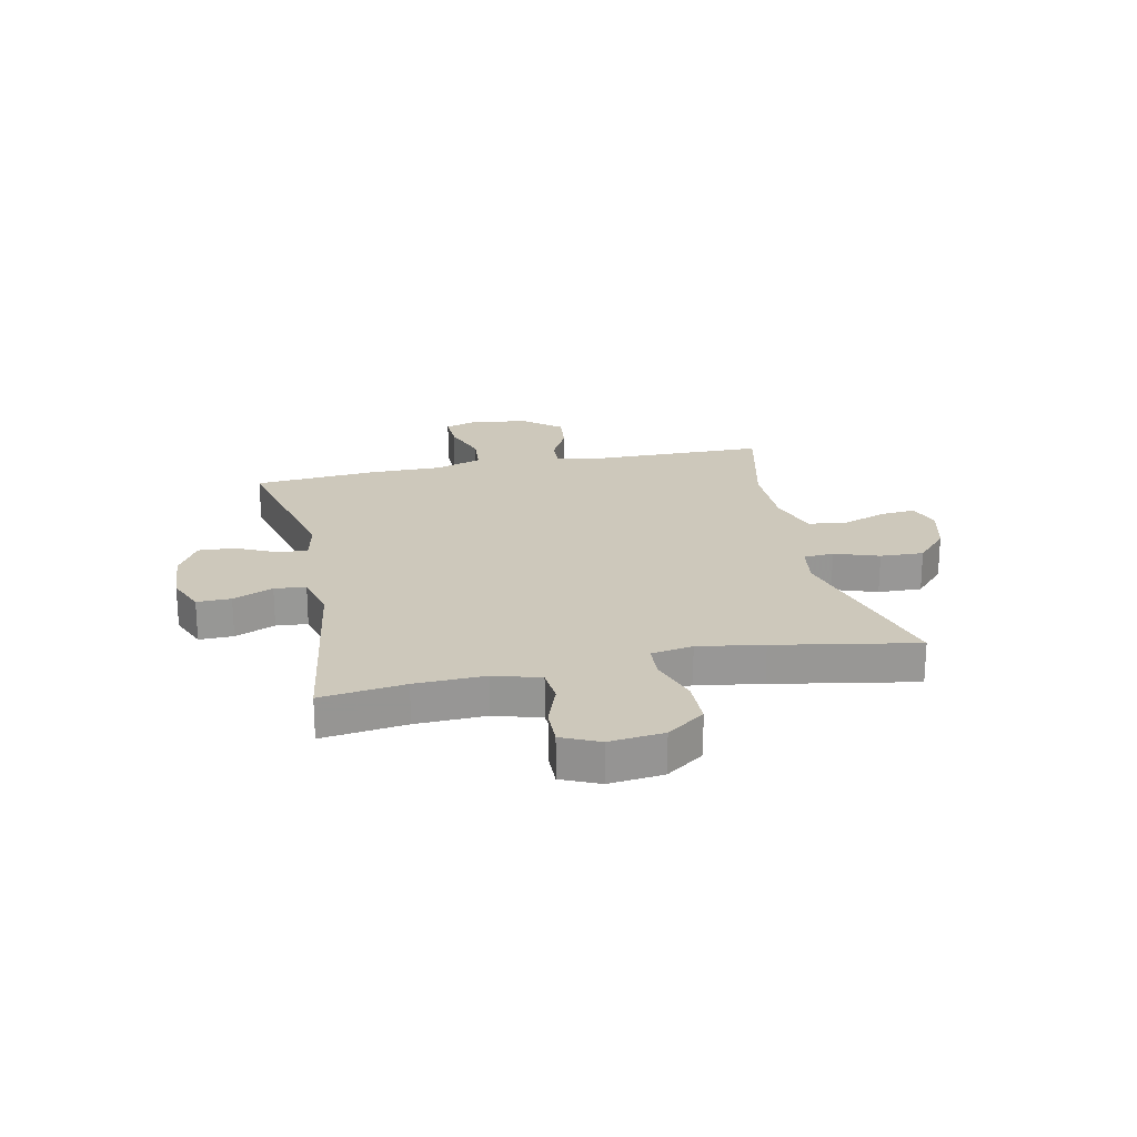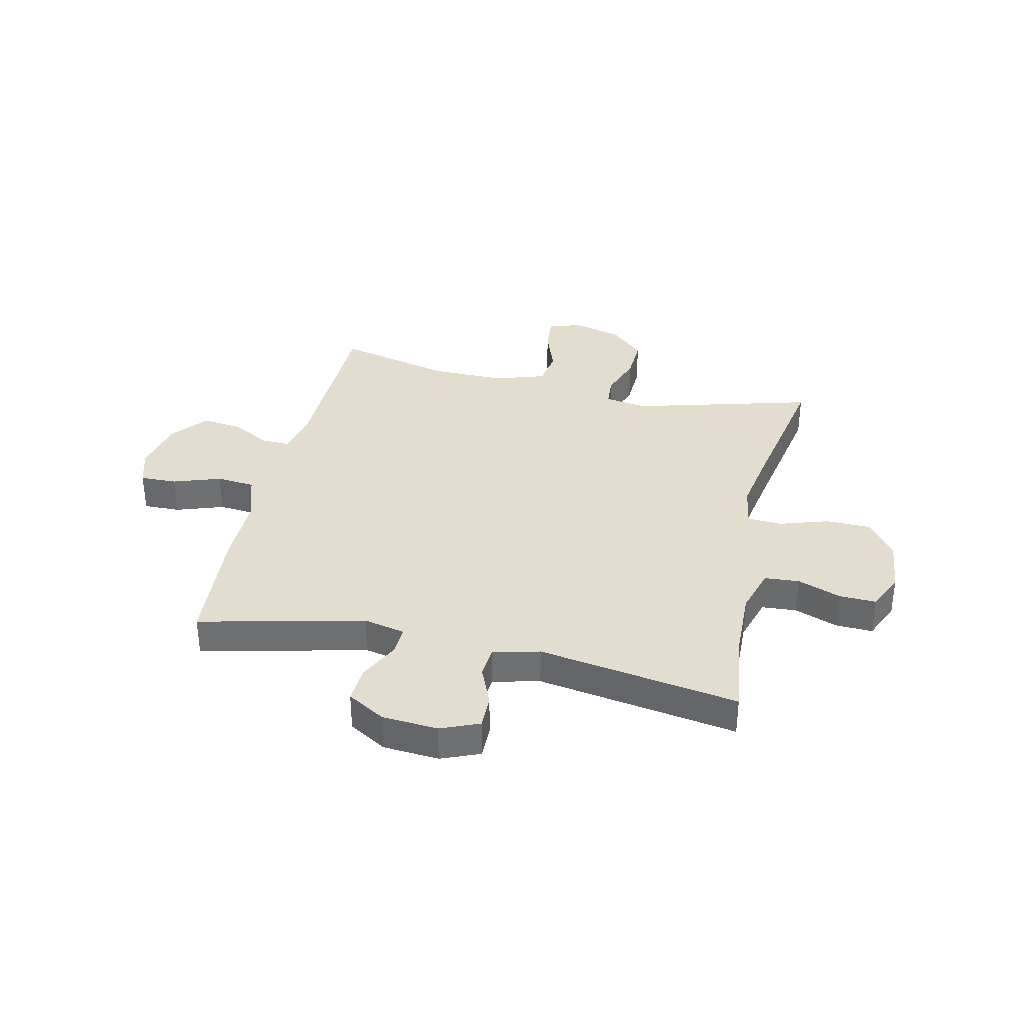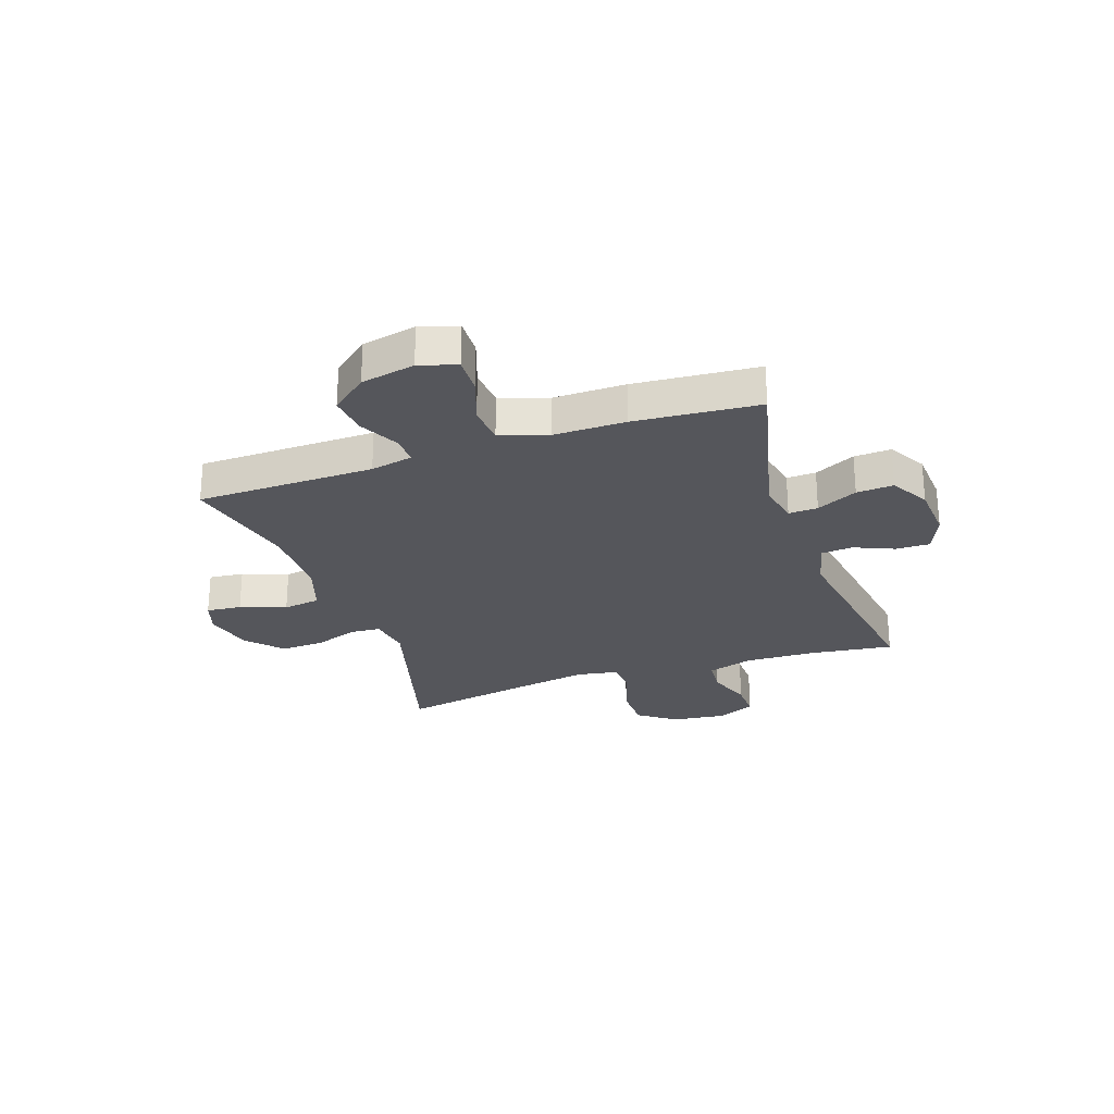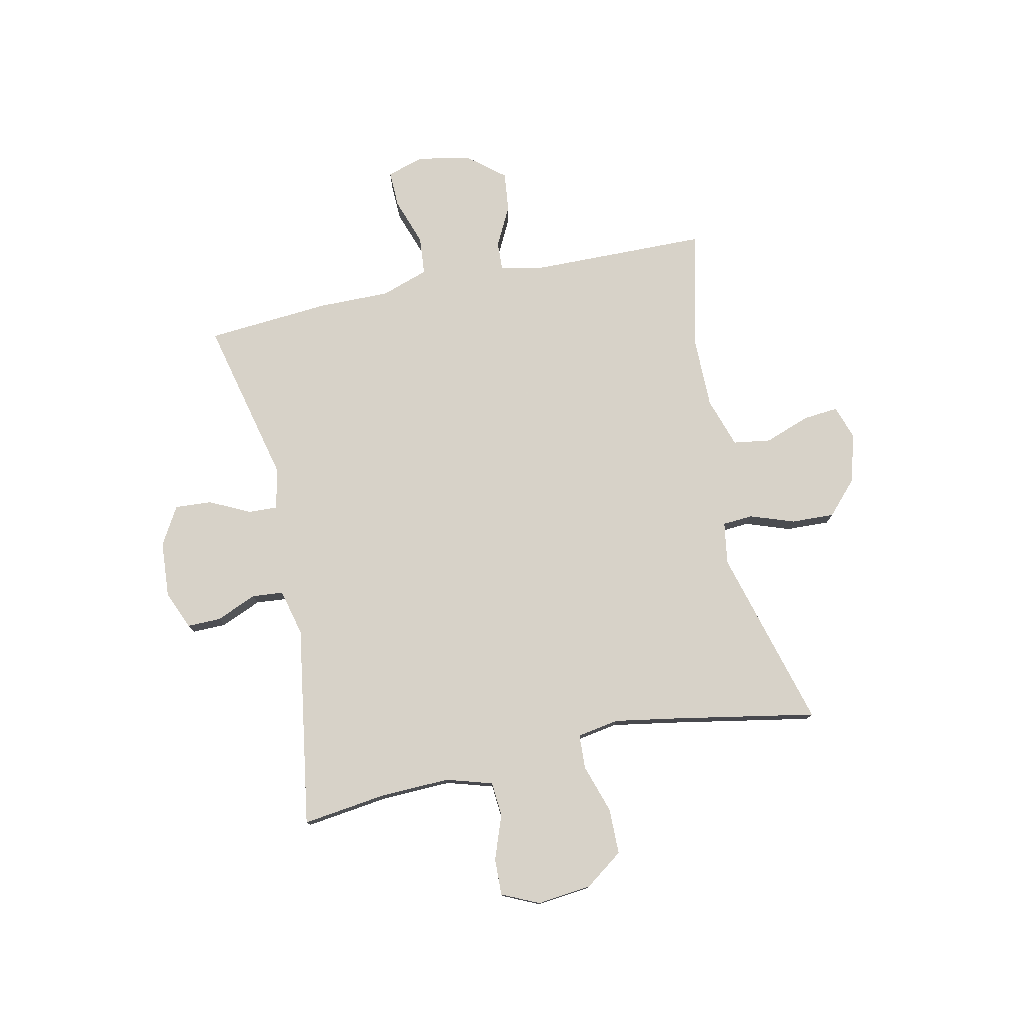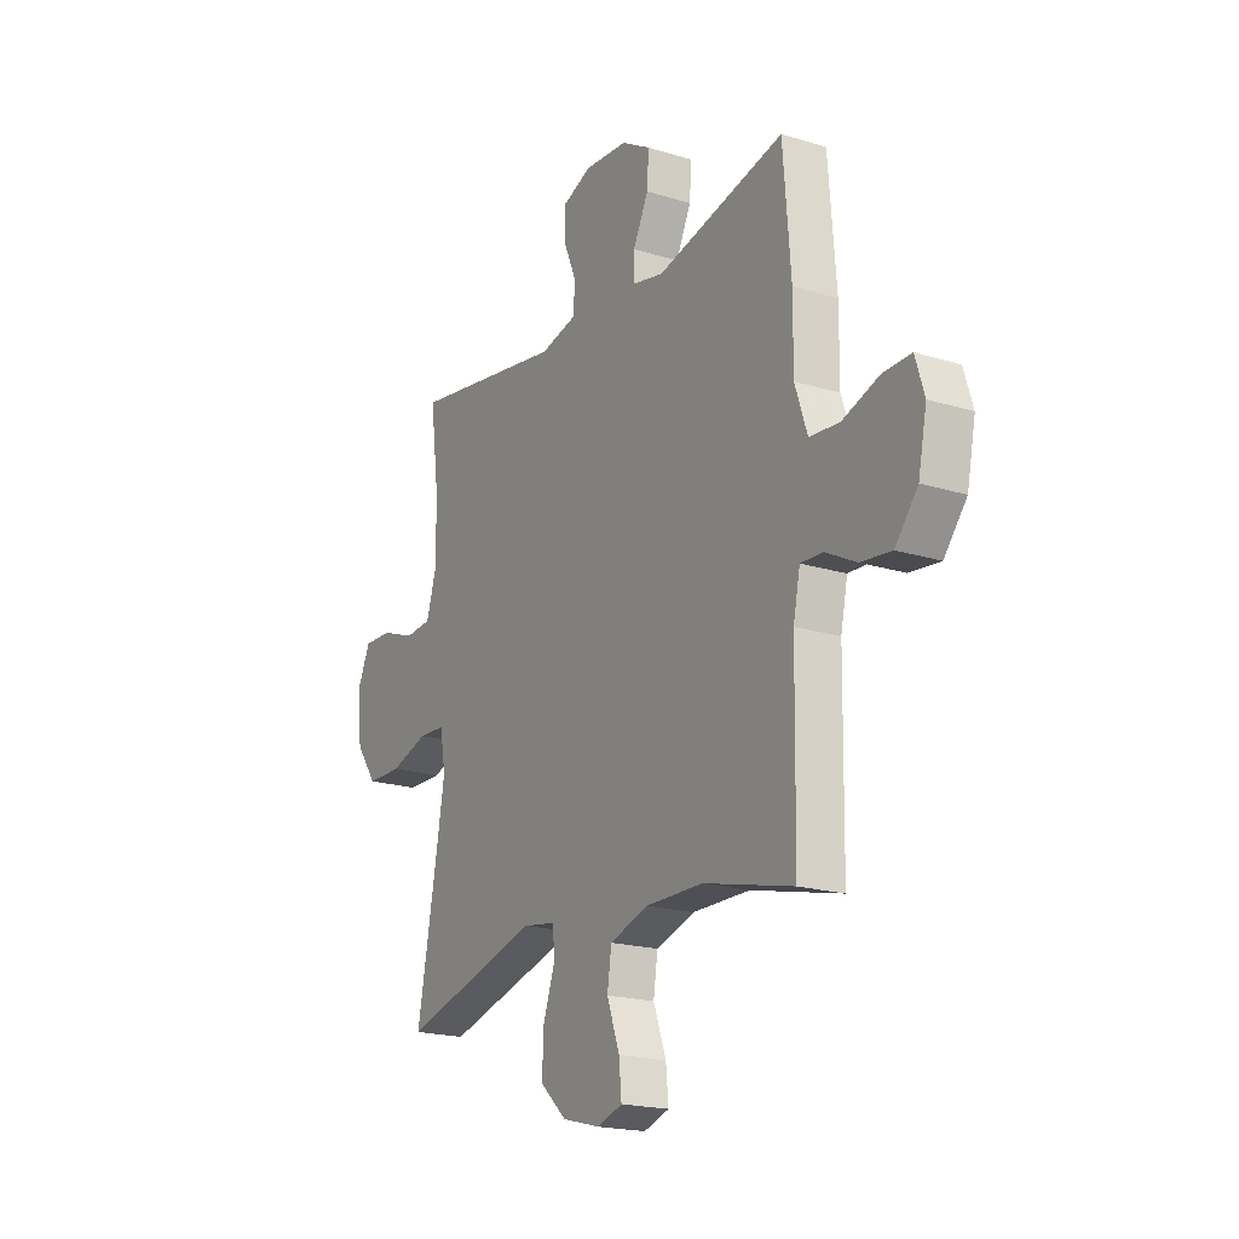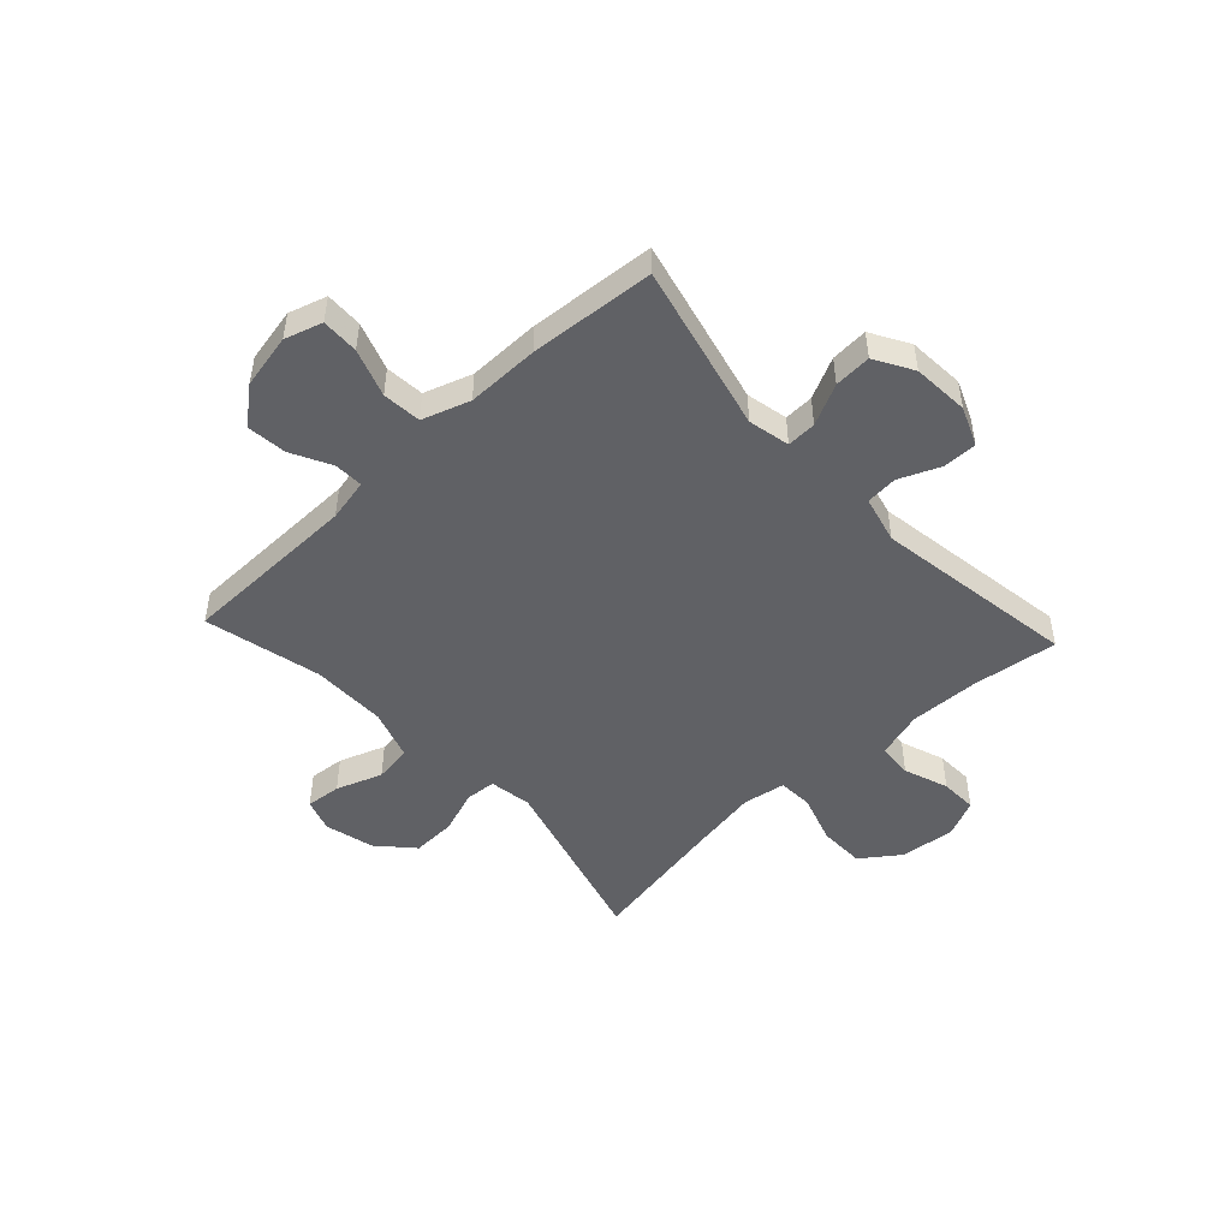
<metadata>
{"format":"obj","ext":"obj","renderer":"f3d","projection":"perspective","resolution":1024,"background":"white","views":[{"elev":22.0,"azim":77.9,"up":"+Y"},{"elev":35.5,"azim":12.9,"up":"+Y"},{"elev":-26.3,"azim":-71.1,"up":"+Y"},{"elev":77.3,"azim":78.0,"up":"+Y"},{"elev":-19.4,"azim":-120.2,"up":"+Z"},{"elev":-48.6,"azim":-47.1,"up":"+Y"}]}
</metadata>
<code>
v -0.5 0.07 -0.5
v -0.505 0.07 -0.177
v -0.521 0.07 -0.1
v -0.573 0.07 -0.102
v -0.645 0.07 -0.139
v -0.717 0.07 -0.147
v -0.77 0.07 -0.082
v -0.79 0.07 0.016
v -0.769 0.07 0.084
v -0.702 0.07 0.082
v -0.616 0.07 0.052
v -0.546 0.07 0.058
v -0.517 0.07 0.144
v -0.518 0.07 0.275
v -0.5 0.07 0.5
v -0.198 0.07 0.428
v -0.123 0.07 0.444
v -0.125 0.07 0.497
v -0.161 0.07 0.571
v -0.165 0.07 0.638
v -0.096 0.07 0.678
v 0.006 0.07 0.685
v 0.076 0.07 0.656
v 0.075 0.07 0.594
v 0.044 0.07 0.521
v 0.049 0.07 0.464
v 0.134 0.07 0.443
v 0.5 0.07 0.5
v 0.48 0.07 0.347
v 0.476 0.07 0.22
v 0.501 0.07 0.136
v 0.564 0.07 0.131
v 0.644 0.07 0.16
v 0.711 0.07 0.162
v 0.742 0.07 0.094
v 0.731 0.07 -0.005
v 0.681 0.07 -0.074
v 0.598 0.07 -0.075
v 0.509 0.07 -0.046
v 0.446 0.07 -0.049
v 0.433 0.07 -0.125
v 0.453 0.07 -0.243
v 0.5 0.07 -0.5
v 0.172 0.07 -0.409
v 0.095 0.07 -0.421
v 0.091 0.07 -0.476
v 0.119 0.07 -0.556
v 0.122 0.07 -0.635
v 0.06 0.07 -0.692
v -0.029 0.07 -0.715
v -0.089 0.07 -0.695
v -0.083 0.07 -0.631
v -0.053 0.07 -0.548
v -0.063 0.07 -0.48
v -0.154 0.07 -0.45
v -0.289 0.07 -0.45
v -0.5 0 -0.5
v -0.505 0 -0.177
v -0.521 0 -0.1
v -0.573 0 -0.102
v -0.645 0 -0.139
v -0.717 0 -0.147
v -0.77 0 -0.082
v -0.79 0 0.016
v -0.769 0 0.084
v -0.702 0 0.082
v -0.616 0 0.052
v -0.546 0 0.058
v -0.517 0 0.144
v -0.518 0 0.275
v -0.5 0 0.5
v -0.198 0 0.428
v -0.123 0 0.444
v -0.125 0 0.497
v -0.161 0 0.571
v -0.165 0 0.638
v -0.096 0 0.678
v 0.006 0 0.685
v 0.076 0 0.656
v 0.075 0 0.594
v 0.044 0 0.521
v 0.049 0 0.464
v 0.134 0 0.443
v 0.5 0 0.5
v 0.48 0 0.347
v 0.476 0 0.22
v 0.501 0 0.136
v 0.564 0 0.131
v 0.644 0 0.16
v 0.711 0 0.162
v 0.742 0 0.094
v 0.731 0 -0.005
v 0.681 0 -0.074
v 0.598 0 -0.075
v 0.509 0 -0.046
v 0.446 0 -0.049
v 0.433 0 -0.125
v 0.453 0 -0.243
v 0.5 0 -0.5
v 0.172 0 -0.409
v 0.095 0 -0.421
v 0.091 0 -0.476
v 0.119 0 -0.556
v 0.122 0 -0.635
v 0.06 0 -0.692
v -0.029 0 -0.715
v -0.089 0 -0.695
v -0.083 0 -0.631
v -0.053 0 -0.548
v -0.063 0 -0.48
v -0.154 0 -0.45
v -0.289 0 -0.45
f 51 52 53
f 50 51 53
f 49 50 53
f 48 49 53
f 47 48 53
f 46 47 53
f 45 46 53 54
f 42 43 44
f 41 42 44 45
f 45 54 55
f 41 45 55
f 40 41 55
f 37 38 39
f 36 37 39
f 35 36 39
f 34 35 39
f 33 34 39
f 32 33 39
f 31 32 39 40
f 27 28 29
f 26 27 29 30
f 23 24 25
f 22 23 25
f 21 22 25
f 20 21 25
f 19 20 25
f 18 19 25
f 17 18 25 26
f 40 55 56
f 31 40 56
f 30 31 56
f 26 30 56
f 17 26 56
f 16 17 56
f 9 10 11
f 8 9 11
f 7 8 11
f 6 7 11
f 5 6 11
f 4 5 11
f 3 4 11 12
f 2 3 12 13
f 56 1 2
f 15 16 56
f 14 15 56
f 13 14 56
f 2 13 56
f 109 108 107
f 109 107 106
f 109 106 105
f 109 105 104
f 109 104 103
f 109 103 102
f 110 109 102 101
f 100 99 98
f 101 100 98 97
f 111 110 101
f 111 101 97
f 111 97 96
f 95 94 93
f 95 93 92
f 95 92 91
f 95 91 90
f 95 90 89
f 95 89 88
f 96 95 88 87
f 85 84 83
f 86 85 83 82
f 81 80 79
f 81 79 78
f 81 78 77
f 81 77 76
f 81 76 75
f 81 75 74
f 82 81 74 73
f 112 111 96
f 112 96 87
f 112 87 86
f 112 86 82
f 112 82 73
f 112 73 72
f 67 66 65
f 67 65 64
f 67 64 63
f 67 63 62
f 67 62 61
f 67 61 60
f 68 67 60 59
f 69 68 59 58
f 58 57 112
f 112 72 71
f 112 71 70
f 112 70 69
f 112 69 58
f 1 57 58 2
f 2 58 59 3
f 3 59 60 4
f 4 60 61 5
f 5 61 62 6
f 6 62 63 7
f 7 63 64 8
f 8 64 65 9
f 9 65 66 10
f 10 66 67 11
f 11 67 68 12
f 12 68 69 13
f 13 69 70 14
f 14 70 71 15
f 15 71 72 16
f 16 72 73 17
f 17 73 74 18
f 18 74 75 19
f 19 75 76 20
f 20 76 77 21
f 21 77 78 22
f 22 78 79 23
f 23 79 80 24
f 24 80 81 25
f 25 81 82 26
f 26 82 83 27
f 27 83 84 28
f 28 84 85 29
f 29 85 86 30
f 30 86 87 31
f 31 87 88 32
f 32 88 89 33
f 33 89 90 34
f 34 90 91 35
f 35 91 92 36
f 36 92 93 37
f 37 93 94 38
f 38 94 95 39
f 39 95 96 40
f 40 96 97 41
f 41 97 98 42
f 42 98 99 43
f 43 99 100 44
f 44 100 101 45
f 45 101 102 46
f 46 102 103 47
f 47 103 104 48
f 48 104 105 49
f 49 105 106 50
f 50 106 107 51
f 51 107 108 52
f 52 108 109 53
f 53 109 110 54
f 54 110 111 55
f 55 111 112 56
f 56 112 57 1

</code>
